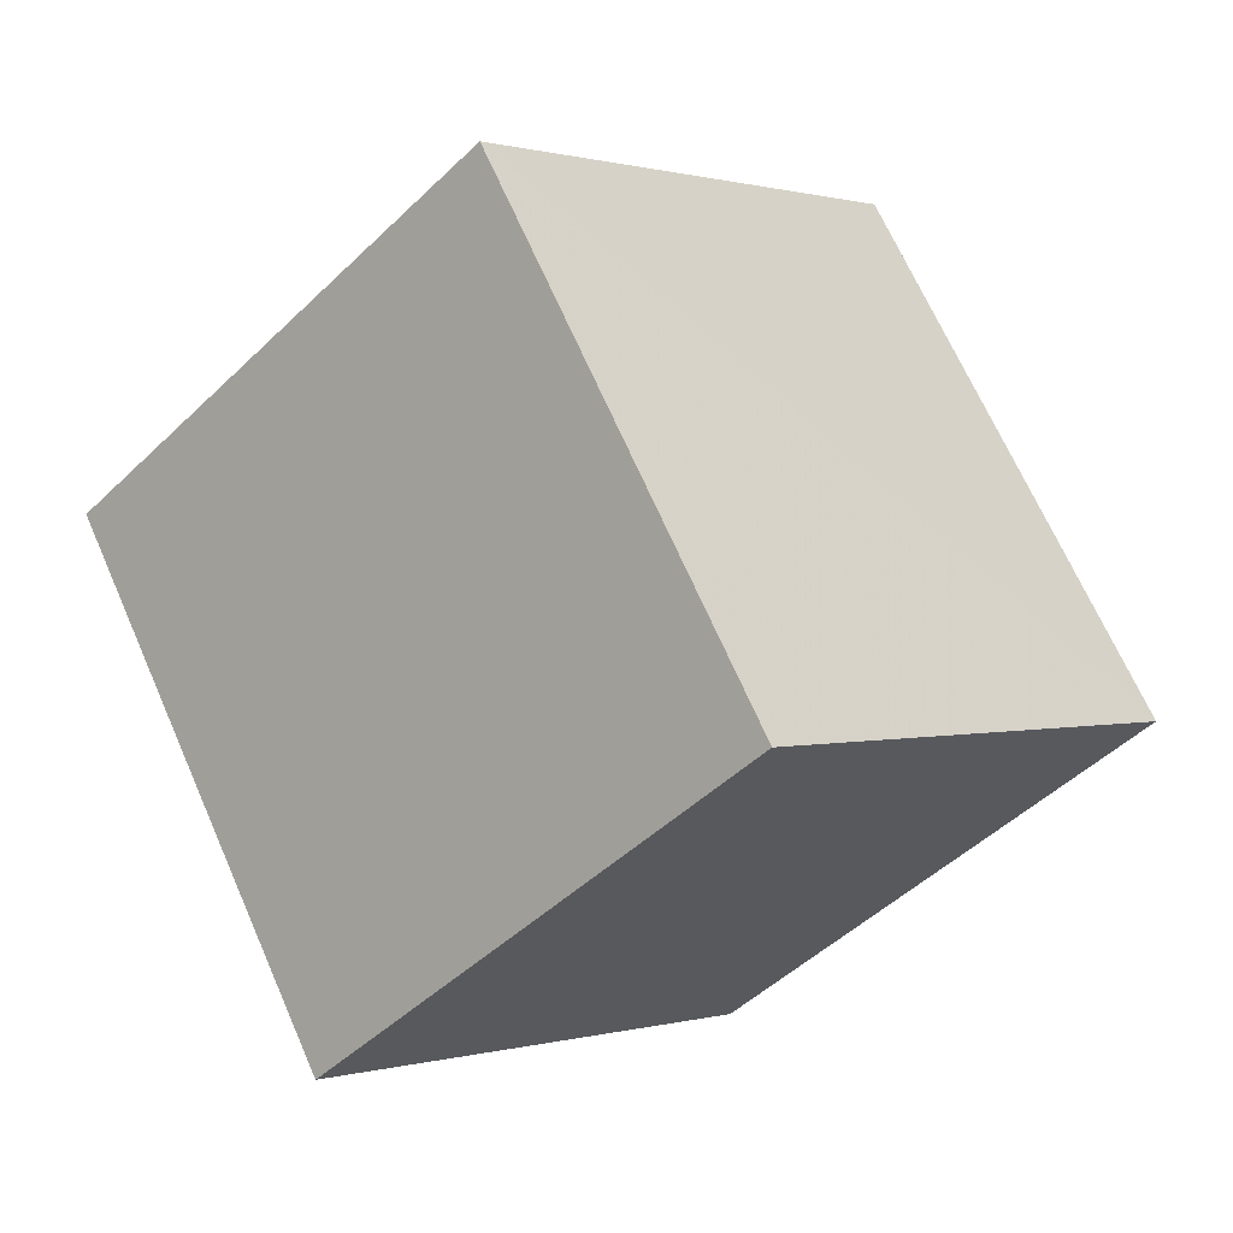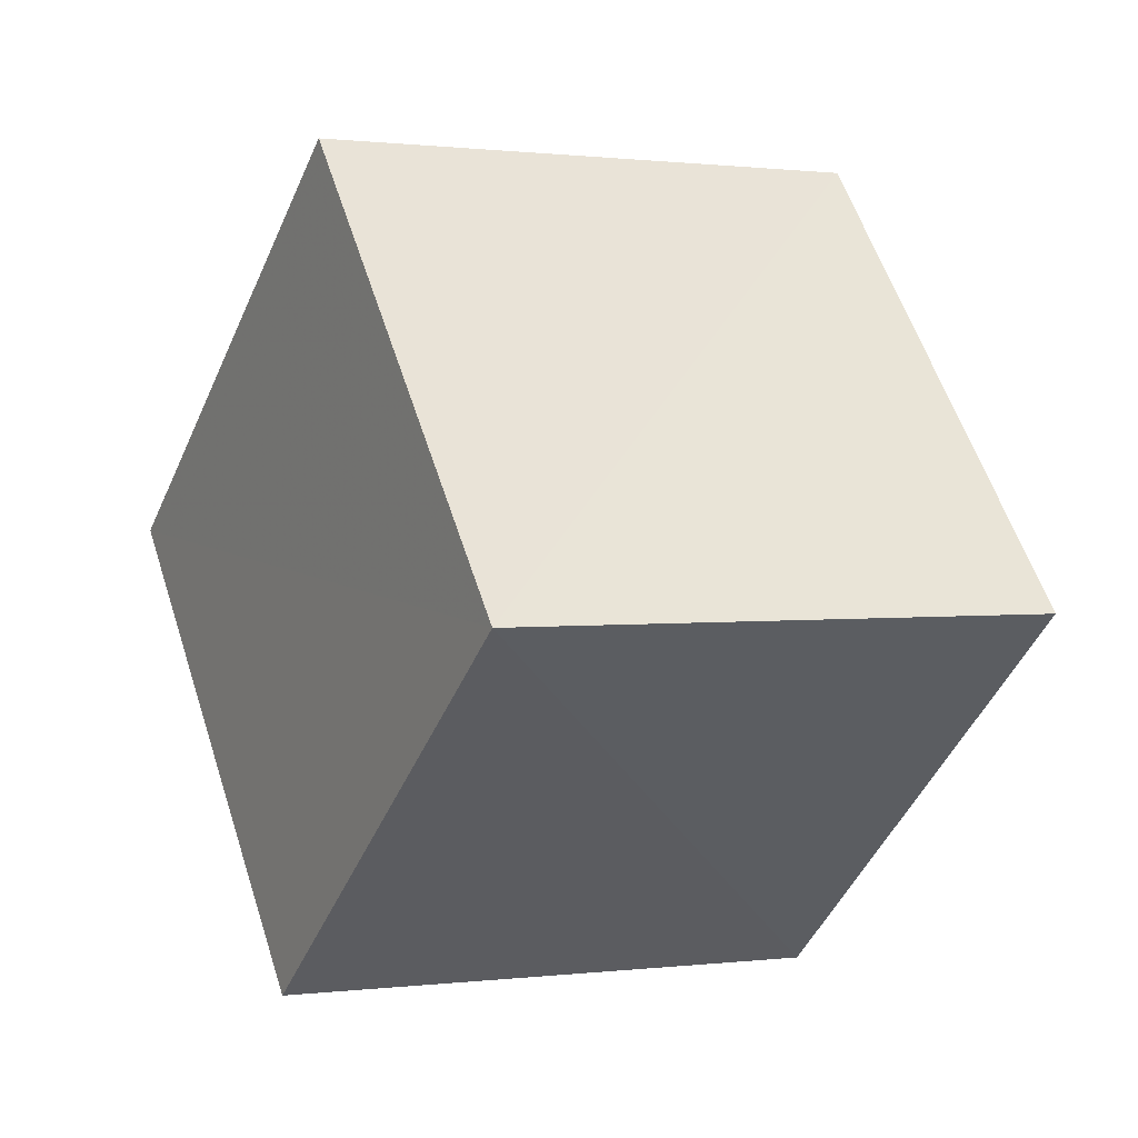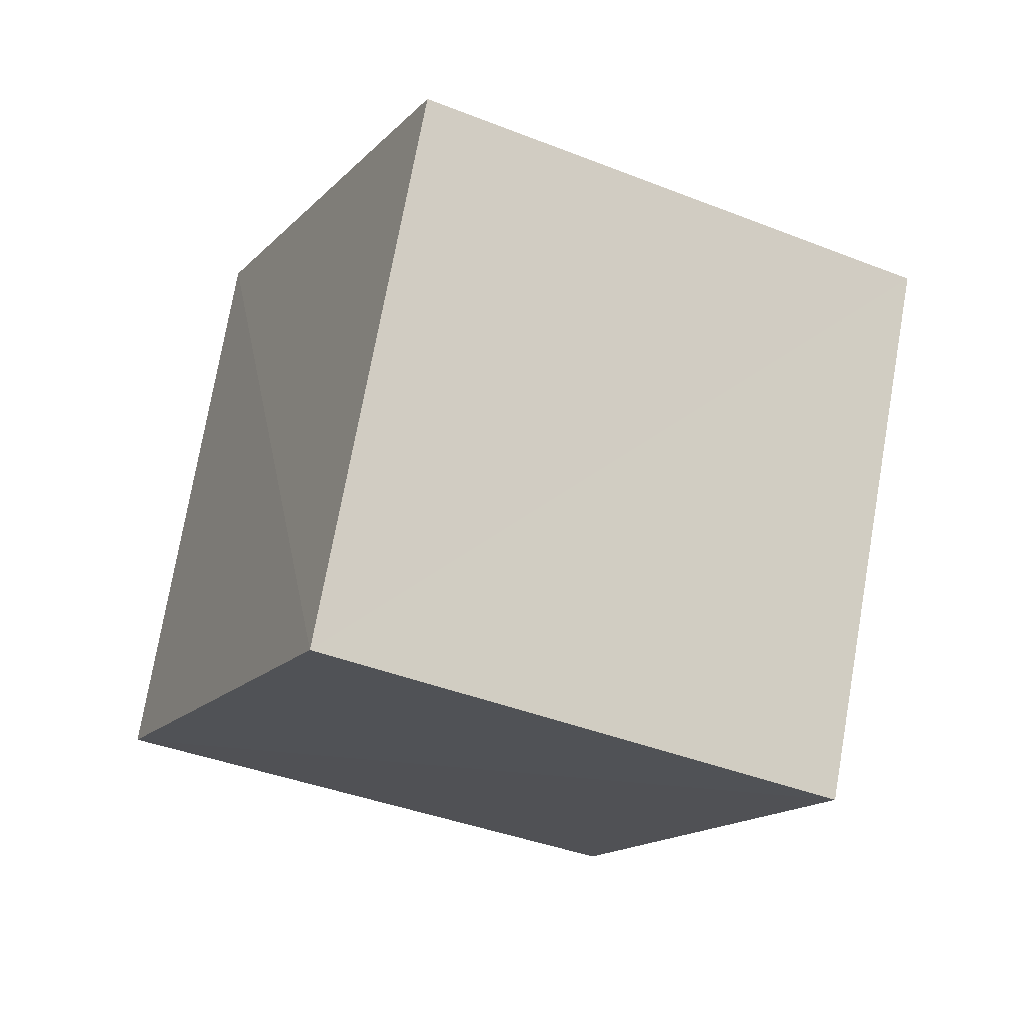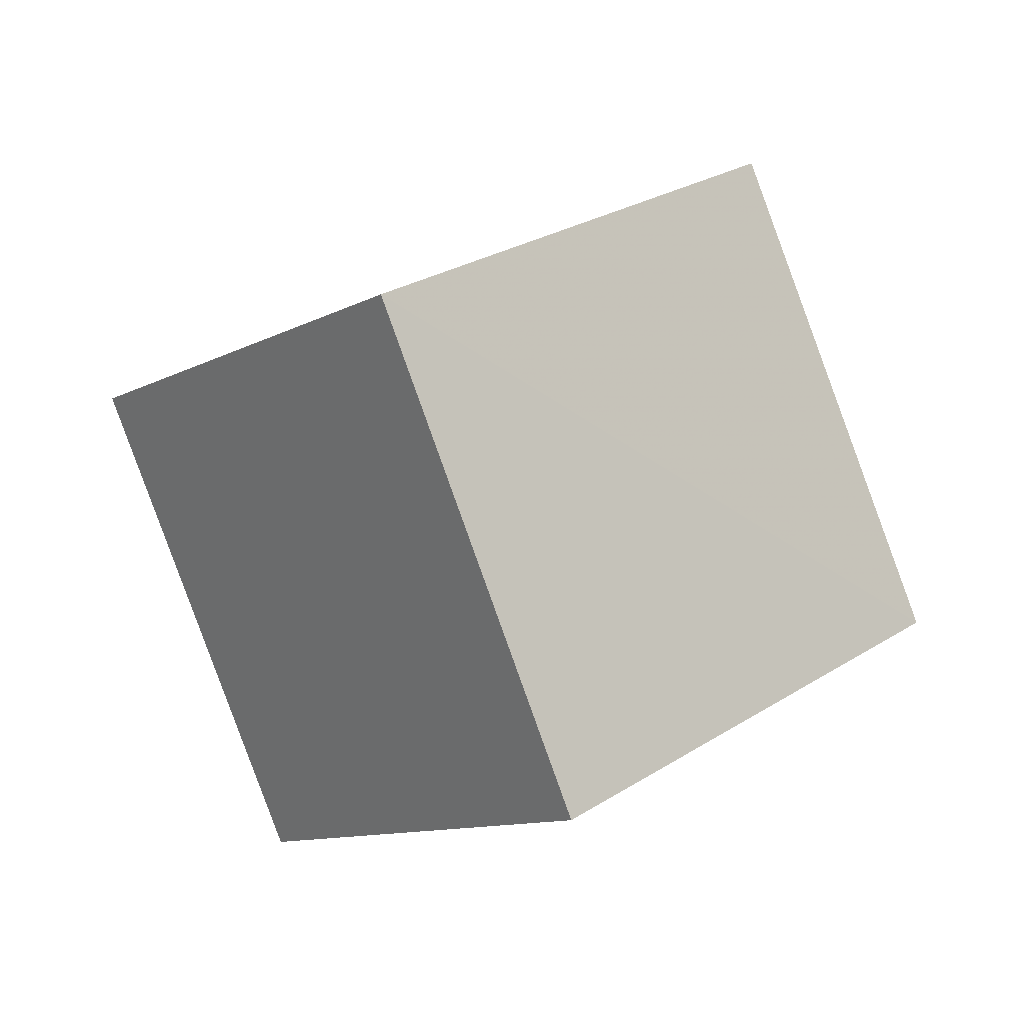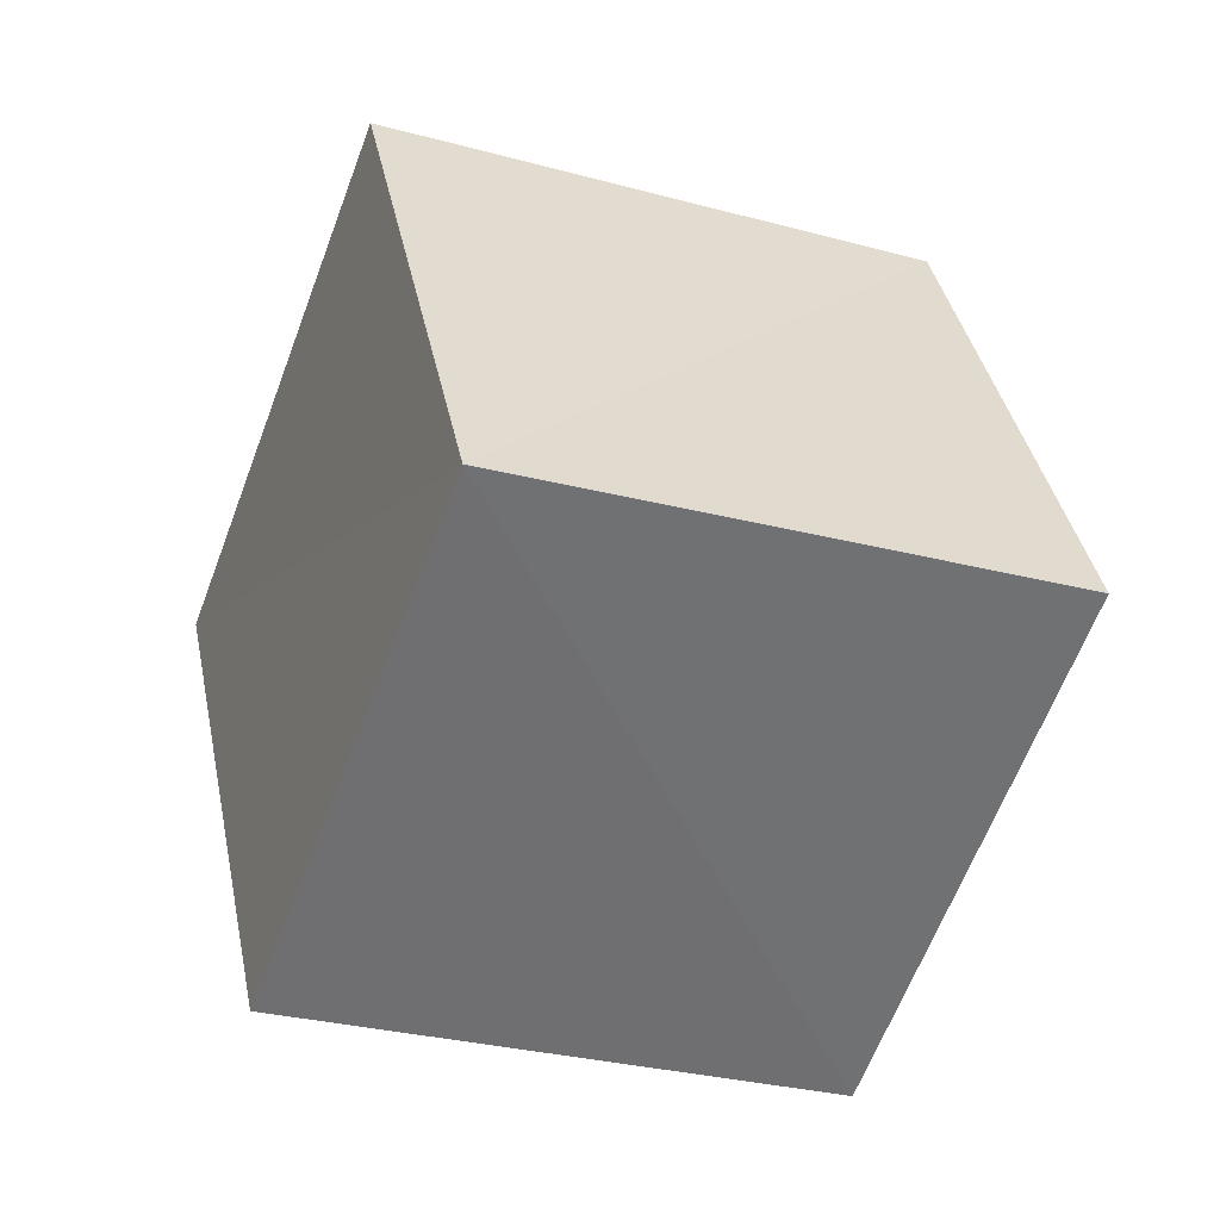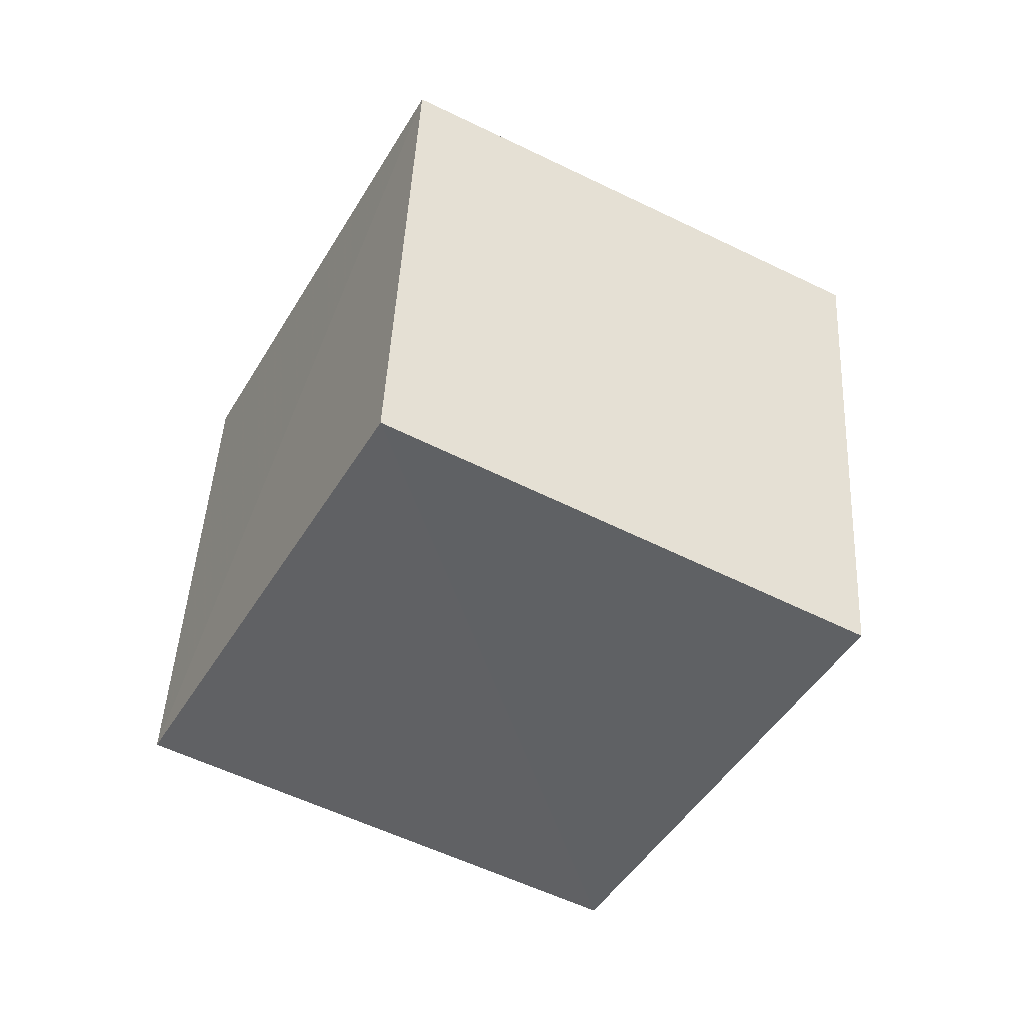
<metadata>
{"format":"obj","ext":"obj","renderer":"f3d","projection":"perspective","resolution":1024,"background":"white","views":[{"elev":-20.6,"azim":-77.8,"up":"+Y"},{"elev":36.7,"azim":127.3,"up":"+Y"},{"elev":3.9,"azim":35.8,"up":"+Y"},{"elev":69.7,"azim":162.8,"up":"+Z"},{"elev":18.2,"azim":134.3,"up":"+Y"},{"elev":71.3,"azim":111.5,"up":"+Z"}]}
</metadata>
<code>
v  2.142  1.935  1.215
v  2.22  1.021  1.617
v  1.683  1.323  2.397
v  1.611  2.24  1.988
v  1.298  1.663  0.748
v  1.383  0.7471  1.135
v  0.8444  1.042  1.924
v  0.7643  1.956  1.53
f 3 1 2
f 5 7 6
f 1 3 4
f 1 6 2
f 7 5 8
f 2 7 3
f 6 1 5
f 3 8 4
f 7 2 6
f 1 8 5
f 8 3 7
f 8 1 4

</code>
